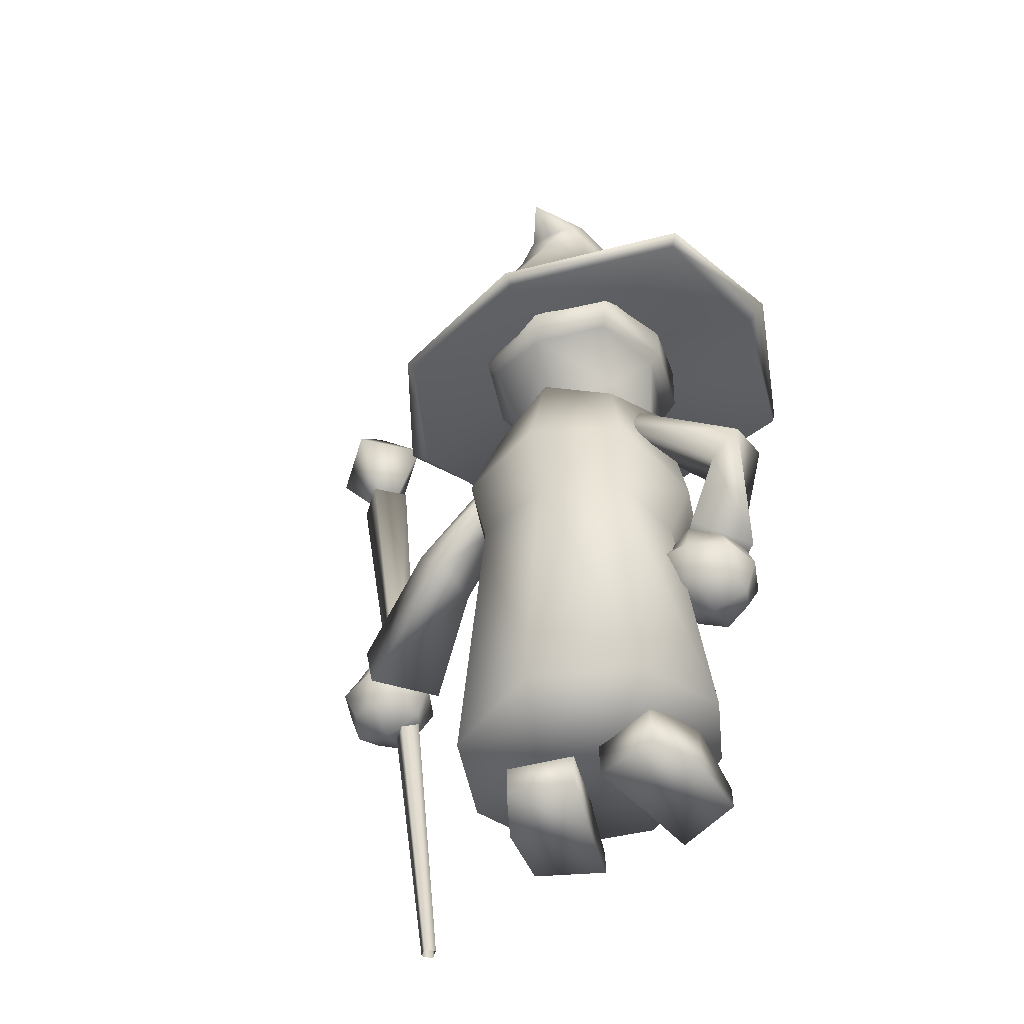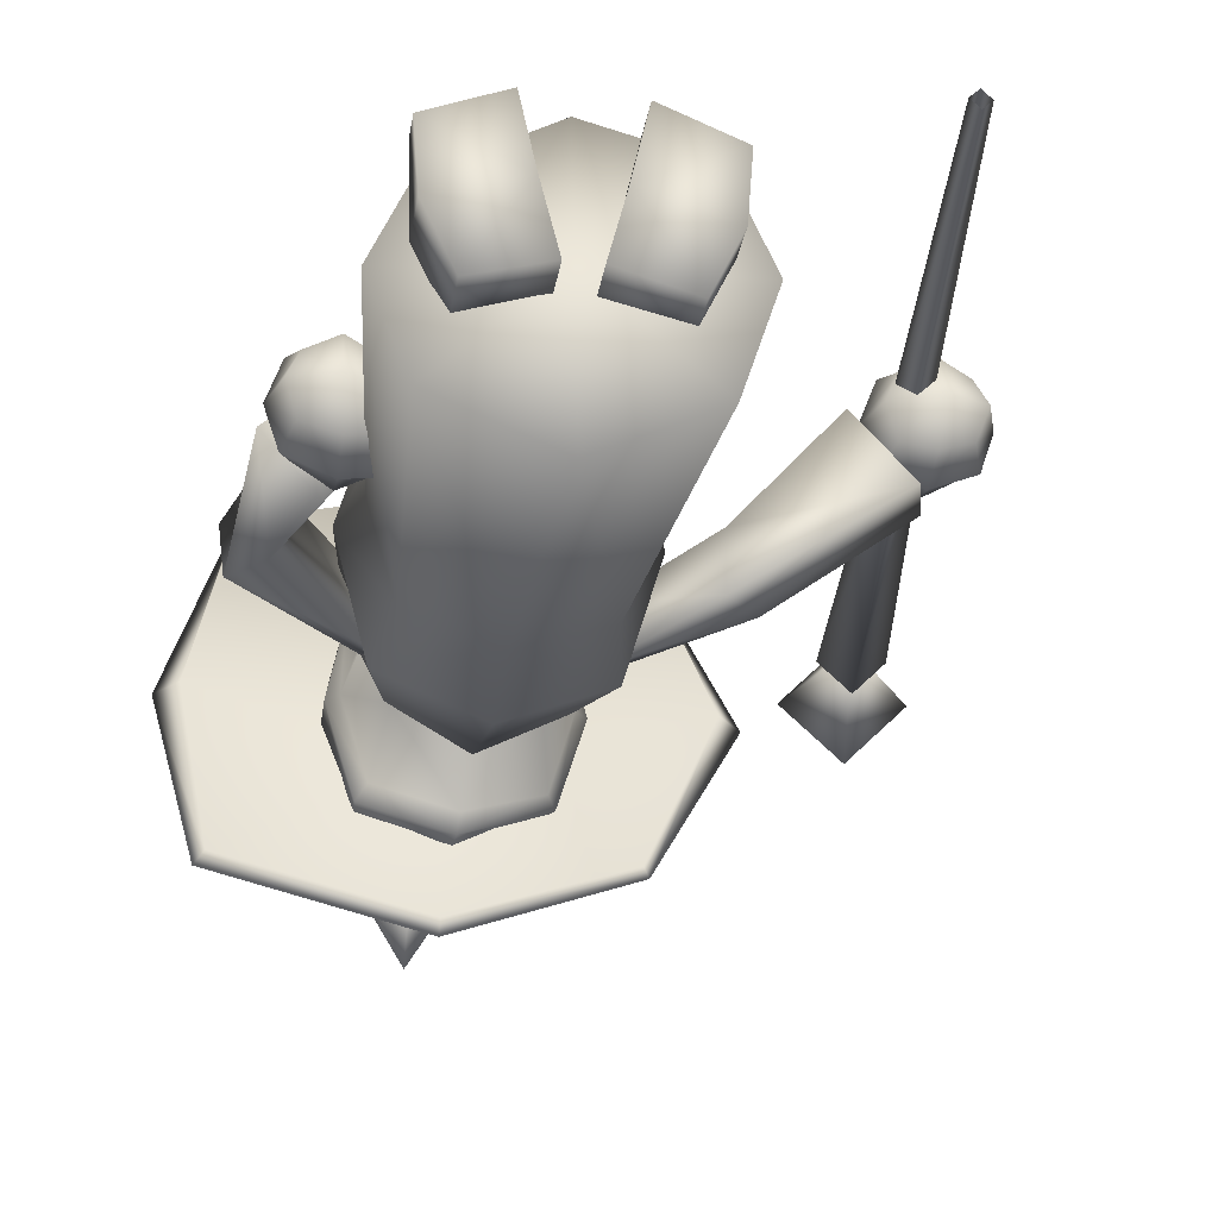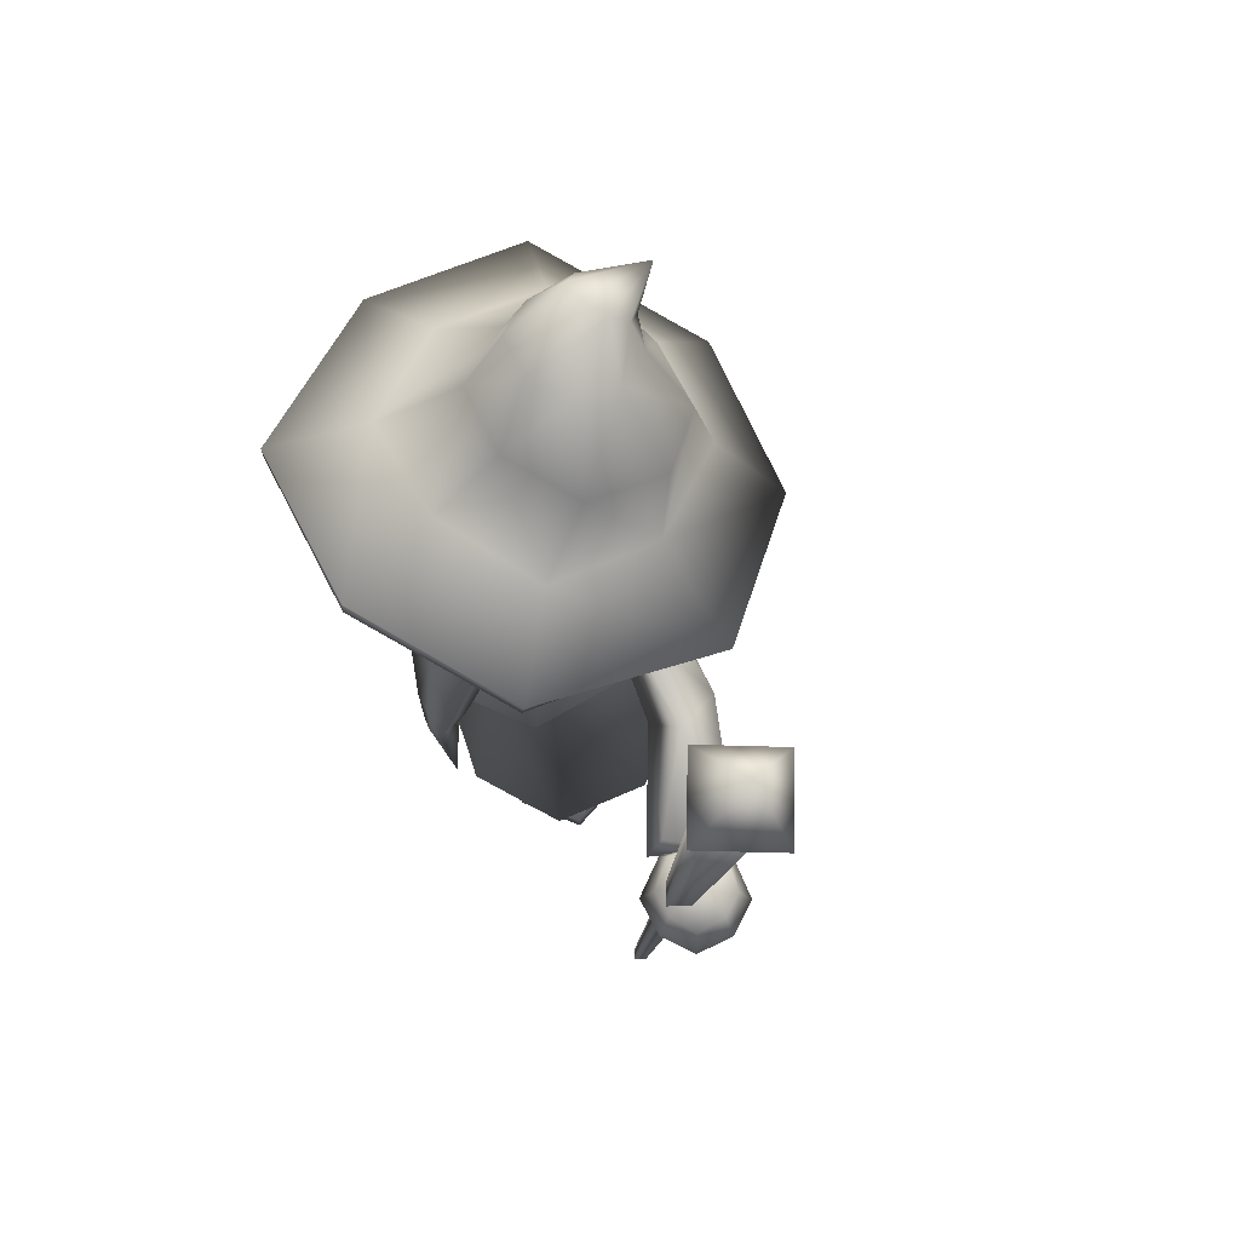
<metadata>
{"format":"obj","ext":"obj","renderer":"f3d","projection":"perspective","resolution":1024,"background":"white","views":[{"elev":-51.1,"azim":-152.3,"up":"+Y"},{"elev":-28.2,"azim":-9.1,"up":"+Z"},{"elev":69.6,"azim":45.5,"up":"+Y"}]}
</metadata>
<code>
o Wizard_Cube.000
v -0.2641 -0.02388 -0.05495
v -0 0.01148 -0.3611
v 0.2641 -0.02388 -0.05495
v 0 -0.05924 0.2512
v -0 0.3701 -0.06825
v -0.2256 -0.1876 -0.09319
v -0.1981 -0.0504 0.1747
v -0.2095 0.2972 -0.06825
v -0.1981 0.002636 -0.2846
v -0 -0.1512 -0.3158
v -0 0.2972 -0.2777
v 0.1981 0.002636 -0.2846
v 0.2256 -0.1876 -0.09319
v 0.2095 0.2972 -0.06825
v 0.1981 -0.0504 0.1747
v 0 -0.2241 0.1294
v 0 0.2972 0.1412
v -0.1708 -0.2152 0.07533
v -0.1521 0.2406 0.08383
v -0.1708 -0.16 -0.2617
v -0.1521 0.2406 -0.2203
v 0.1708 -0.2152 0.07533
v 0.1521 0.2406 0.08383
v 0.1708 -0.16 -0.2617
v 0.1521 0.2406 -0.2203
v -0 -0.8134 -0.06825
v -0.287 -0.7693 -0.06825
v -0 -0.8574 -0.3978
v 0.287 -0.8284 -0.06825
v 0 -0.7725 0.2147
v -0.2173 -0.7477 0.1053
v -0.2173 -0.8398 -0.295
v 0.2173 -0.7843 0.1485
v 0.2173 -0.8498 -0.285
v -0.02967 -0.7947 -0.1181
v -0.1676 -0.7947 -0.1594
v -0.09304 -0.8487 0.1598
v -0.2341 -0.8488 0.09944
v -0.02967 -0.9001 -0.1181
v -0.1676 -0.9001 -0.1594
v -0.09334 -0.8999 0.1594
v -0.2344 -0.9001 0.09905
v -0.06342 -0.7883 0.01943
v -0.2238 -0.7883 -0.03581
v -0.06342 -0.9001 0.01943
v -0.2238 -0.9001 -0.03581
v 0.02967 -0.7947 -0.1181
v 0.1676 -0.7947 -0.1594
v 0.09304 -0.8487 0.1598
v 0.2341 -0.8488 0.09944
v 0.02967 -0.9001 -0.1181
v 0.1676 -0.9001 -0.1594
v 0.09334 -0.8999 0.1594
v 0.2344 -0.9001 0.09905
v 0.06342 -0.7883 0.01943
v 0.2238 -0.7883 -0.03581
v 0.06342 -0.9001 0.01943
v 0.2238 -0.9001 -0.03581
v 0.169 0.7883 -0.2966
v -0.1496 0.9419 -0.1776
v -0.02637 0.9766 -0.05824
v 0.09806 0.9469 -0.1778
v -0.02515 0.9122 -0.2972
v -0.1191 0.9667 -0.08803
v 0.06665 0.9704 -0.08818
v -0.1182 0.9184 -0.2673
v 0.06756 0.9221 -0.2674
v -0.5226 0.5761 -0.07098
v -0.347 0.6491 -0.1039
v -0.03717 0.7196 0.183
v 0.2768 0.6533 -0.106
v -0.03824 0.6039 -0.4093
v -0.2698 0.6829 0.1252
v 0.1996 0.6872 0.123
v -0.2698 0.6152 -0.3329
v 0.1933 0.6152 -0.3329
v -0.02999 0.7046 0.4179
v 0.4996 0.5544 -0.07491
v -0.03653 0.3995 -0.5583
v -0.3995 0.6323 0.301
v 0.3307 0.6334 0.3047
v -0.4374 0.4624 -0.4331
v 0.3145 0.4278 -0.4206
v -0.1103 0.9865 -0.2614
v -0.03969 1.041 -0.2152
v 0.03186 0.9898 -0.2637
v -0.03871 0.9352 -0.3099
v -0.09286 1.027 -0.2262
v 0.01373 1.029 -0.2279
v -0.09212 0.9471 -0.2972
v 0.01447 0.9496 -0.2989
v 0.2467 0.84 -0.1532
v 0.1898 0.8792 0.009144
v 0.01531 0.871 0.05027
v -0.1377 0.858 0.000821
v -0.1885 0.8217 -0.1478
v 0.016 0.7753 -0.3461
v -0.1372 0.7862 -0.2964
v -0.04031 0.9571 -0.3935
v -0.01492 0.7424 -0.08019
v -0.4771 0.5348 -0.06353
v -0.3931 0.6047 0.3033
v 0.3025 0.4164 -0.4033
v -0.03604 0.3861 -0.5294
v -0.03282 0.6629 0.419
v 0.3261 0.6056 0.3073
v 0.4536 0.5154 -0.06557
v -0.4182 0.4458 -0.4107
v 0 0.5354 0.1695
v -0.1528 0.5037 0.1101
v 0.1528 0.5037 0.1101
v -0.001551 0.4107 0.2286
v -0.1633 0.3935 0.1436
v 0.1633 0.3935 0.1436
v 0 -0.1076 0.307
v -0.04918 -0.1076 0.2912
v 0.04918 -0.1076 0.2912
v -0.0141 0.1271 0.2658
v 0.08289 0.1492 0.2366
v -0.1211 0.1526 0.2338
v -0.01616 -0.2577 0.3027
v -0.03651 -0.2492 0.2956
v 0.01803 -0.2362 0.2956
v 0.05542 -0.4009 0.298
v 0.00141 0.5296 0.12
v 0.1598 0.4389 0.0785
v -0.1548 0.4621 0.07144
v 0.001542 0.3273 0.1652
v -0.1619 0.3878 0.09409
v 0.1647 0.3878 0.09409
v -0.04777 -0.1134 0.2417
v 0.00141 -0.1134 0.2575
v 0.05059 -0.1134 0.2417
v -0.01343 0.1047 0.2184
v 0.09283 0.1468 0.1843
v -0.1197 0.1468 0.1843
v -0.0351 -0.255 0.2461
v -0.01475 -0.2635 0.2531
v 0.01944 -0.242 0.2461
v -0.229 0.5576 -0.06842
v -0.003392 0.4749 -0.3424
v 0.229 0.5576 -0.06842
v 0 0.5315 0.1695
v -0 0.2706 -0.02438
v -0 0.7924 -0.06825
v -0.169 0.3358 -0.02438
v -0.1959 0.5559 0.09544
v -0.1876 0.7271 -0.06825
v -0.1733 0.5103 -0.2777
v -0 0.3358 -0.1934
v -0 0.7271 -0.2559
v 0.1699 0.5261 -0.2628
v 0.169 0.3358 -0.02438
v 0.1876 0.7271 -0.06825
v 0.1869 0.5575 0.0885
v 0 0.3358 0.1446
v 0 0.7271 0.1194
v -0.1279 0.3865 0.1036
v -0.2061 0.6981 0.07868
v -0.1279 0.3865 -0.1523
v -0.163 0.6809 -0.2406
v 0.1279 0.3865 0.1036
v 0.1826 0.7432 0.06532
v 0.1279 0.3865 -0.1523
v 0.1569 0.6561 -0.2233
v -0.2037 0.5315 -0.06825
v -0.1528 0.5315 0.1101
v -0.1528 0.4977 -0.2466
v -0 0.4608 -0.306
v 0.1528 0.4977 -0.2466
v 0.2037 0.5315 -0.06825
v 0.1528 0.5315 0.1101
v -0.1362 0.6764 0.06797
v -0.2259 0.7189 -0.06687
v -0.1362 0.6764 -0.2045
v -0.006027 0.7367 -0.3099
v 0.1362 0.6764 -0.2045
v 0.2134 0.7443 -0.06017
v 0.1362 0.6764 0.06797
v -0.1866 0.1677 -0.04774
v -0.194 0.2713 -0.06156
v -0.1726 0.1249 -0.1898
v -0.1938 0.2157 -0.1526
v -0.321 0.03464 0.01171
v -0.4384 0.06643 -0.01479
v -0.36 -0.0294 -0.1263
v -0.427 0.03908 -0.1246
v -0.0934 0.2039 -0.113
v -0.2017 -0.1885 0.01491
v -0.3199 -0.2357 0.05716
v -0.2928 -0.2399 -0.1351
v -0.3992 -0.2773 -0.03773
v 0.1948 0.1677 -0.04774
v 0.2225 0.2291 -0.05741
v 0.1808 0.1249 -0.1898
v 0.2021 0.2157 -0.1526
v 0.3656 -0.0109 0.008173
v 0.4384 0.06643 -0.01479
v 0.36 -0.0294 -0.1263
v 0.427 0.03908 -0.1246
v 0.1017 0.2039 -0.113
v 0.5523 -0.09537 0.1983
v 0.5763 0.04728 0.1772
v 0.662 -0.1193 0.05391
v 0.6993 0.02268 0.07949
v -0.1686 -0.3211 -0.03379
v -0.2776 -0.3211 -0.1429
v -0.3935 -0.3255 -0.02618
v -0.2844 -0.3255 0.08289
v -0.2844 -0.4345 -0.02618
v -0.2844 -0.175 -0.02618
v -0.1958 -0.4029 -0.03379
v -0.2026 -0.3255 0.05562
v -0.1958 -0.2393 -0.03379
v -0.1847 -0.3148 -0.1275
v -0.2776 -0.4029 -0.1156
v -0.2776 -0.2393 -0.1156
v -0.3662 -0.3255 -0.108
v -0.3662 -0.4073 -0.02618
v -0.3662 -0.2437 -0.02618
v -0.3662 -0.3255 0.05562
v -0.2844 -0.4073 0.05562
v -0.2844 -0.2437 0.05562
v -0.2238 -0.386 0.03441
v -0.2238 -0.2649 0.03441
v -0.217 -0.3817 -0.09438
v -0.217 -0.2605 -0.09438
v -0.345 -0.386 0.03441
v -0.345 -0.2649 0.03441
v -0.345 -0.386 -0.08677
v -0.345 -0.2649 -0.08677
v 0.5766 -0.06338 0.1865
v 0.6879 -0.0634 0.07644
v 0.8037 -0.06772 0.1931
v 0.6947 -0.06772 0.3022
v 0.6947 -0.1768 0.1931
v 0.6947 0.04134 0.1931
v 0.604 -0.1459 0.1864
v 0.6107 -0.06775 0.2759
v 0.604 0.01909 0.1865
v 0.595 -0.05705 0.09175
v 0.6879 -0.1452 0.1037
v 0.6879 0.0184 0.1037
v 0.7765 -0.06772 0.1113
v 0.7765 -0.1495 0.1931
v 0.7765 0.01408 0.1931
v 0.7765 -0.06772 0.2749
v 0.6947 -0.1495 0.2749
v 0.6947 0.01408 0.2749
v 0.632 -0.129 0.2546
v 0.632 -0.006437 0.2547
v 0.6273 -0.124 0.1249
v 0.6273 -0.00281 0.1249
v 0.7553 -0.1283 0.2537
v 0.7553 -0.007131 0.2537
v 0.7553 -0.1283 0.1325
v 0.7553 -0.007131 0.1325
v 0.5814 -0.9001 0.218
v 0.5631 -0.9001 0.1996
v 0.5449 -0.9001 0.218
v 0.5631 -0.9001 0.2364
v 0.8418 0.8428 0.2358
v 0.7763 0.851 0.1699
v 0.7108 0.8579 0.2359
v 0.7763 0.8497 0.3018
v 0.7646 0.7859 0.2303
v 0.8202 1.199 0.2413
v 0.9262 1.022 0.2396
v 0.8011 1.038 0.1138
v 0.676 1.052 0.2399
v 0.8011 1.036 0.3657
v -0.09438 0.5522 0.1428
v -0.09754 0.5971 0.1348
v -0.07965 0.5425 0.09557
v -0.08314 0.5919 0.08679
v -0.05144 0.5578 0.1573
v -0.0546 0.6027 0.1493
v -0.03233 0.5487 0.1115
v -0.03581 0.5981 0.1027
v -0.1258 0.6098 0.1153
v -0.129 0.6547 0.1073
v -0.1151 0.5995 0.06672
v -0.1186 0.649 0.05793
v -0.0434 0.6206 0.1431
v -0.04656 0.6654 0.1351
v -0.02429 0.6114 0.09736
v -0.02777 0.6608 0.08857
v 0.09438 0.5522 0.1428
v 0.09754 0.5971 0.1348
v 0.07965 0.5425 0.09557
v 0.08314 0.5919 0.08679
v 0.05144 0.5578 0.1573
v 0.0546 0.6027 0.1493
v 0.03233 0.5487 0.1115
v 0.03581 0.5981 0.1027
v 0.1258 0.6098 0.1153
v 0.129 0.6547 0.1073
v 0.1151 0.5995 0.06672
v 0.1186 0.649 0.05793
v 0.0434 0.6206 0.1431
v 0.04656 0.6654 0.1351
v 0.02429 0.6114 0.09736
v 0.02777 0.6608 0.08857
v 0.6697 -0.02514 0.2619
v 0.6349 -0.02174 0.227
v 0.6697 -0.02461 0.1919
v 0.7045 -0.02801 0.2269
f 1 18 7
f 1 19 8
f 1 21 9
f 1 20 6
f 10 9 2
f 2 21 11
f 2 25 12
f 12 10 2
f 3 24 12
f 3 25 14
f 3 23 15
f 3 22 13
f 16 15 4
f 4 23 17
f 4 19 7
f 7 16 4
f 24 28 10
f 16 33 22
f 18 27 31
f 22 29 13
f 5 25 11
f 5 21 8
f 5 19 17
f 5 23 14
f 26 32 28
f 26 34 29
f 26 33 30
f 26 31 27
f 13 34 24
f 20 27 6
f 16 31 30
f 10 32 20
f 43 38 37
f 45 42 46
f 36 46 44
f 37 45 43
f 38 41 37
f 35 40 36
f 35 45 39
f 38 46 42
f 45 40 39
f 36 43 35
f 55 50 56
f 57 54 53
f 58 48 56
f 57 49 55
f 53 50 49
f 52 47 48
f 47 57 55
f 50 58 56
f 52 57 51
f 55 48 47
f 63 91 67
f 60 88 84
f 61 89 85
f 67 86 62
f 75 68 69
f 75 79 82
f 73 77 70
f 74 78 71
f 71 59 92
f 94 74 93
f 96 73 95
f 76 97 59
f 93 71 92
f 95 70 94
f 75 96 98
f 72 98 97
f 71 83 76
f 74 77 81
f 73 68 80
f 76 79 72
f 91 87 99
f 84 88 99
f 85 89 99
f 86 91 99
f 62 89 65
f 64 85 88
f 66 84 90
f 63 90 87
f 63 98 66
f 66 96 60
f 95 61 64
f 93 62 65
f 67 97 63
f 96 64 60
f 94 65 61
f 62 59 67
f 89 86 99
f 88 85 99
f 90 84 99
f 87 90 99
f 102 101 100
f 104 103 100
f 106 105 100
f 107 106 100
f 101 108 100
f 108 104 100
f 105 102 100
f 103 107 100
f 83 107 103
f 80 105 77
f 79 108 82
f 68 108 101
f 81 107 78
f 81 105 106
f 83 104 79
f 80 101 102
f 112 111 109
f 110 112 109
f 118 117 119
f 118 116 115
f 112 120 118
f 112 119 114
f 115 123 117
f 115 122 121
f 123 121 124
f 121 122 124
f 126 128 125
f 125 129 127
f 133 134 135
f 134 131 136
f 128 136 129
f 135 128 130
f 139 132 133
f 132 137 131
f 139 124 138
f 138 124 137
f 124 139 123
f 133 119 117
f 127 113 110
f 123 133 117
f 135 114 119
f 111 125 109
f 122 137 124
f 113 136 120
f 131 122 116
f 114 126 111
f 120 131 116
f 125 110 109
f 166 158 167
f 140 159 174
f 140 161 149
f 166 160 146
f 169 160 168
f 141 161 176
f 141 165 152
f 169 164 150
f 171 164 170
f 142 165 178
f 142 163 155
f 171 162 153
f 143 162 172
f 143 179 157
f 143 173 167
f 143 158 156
f 144 160 150
f 144 164 153
f 144 162 156
f 144 158 146
f 145 177 151
f 145 175 148
f 145 173 157
f 145 179 154
f 147 166 167
f 140 168 166
f 141 168 149
f 141 170 169
f 152 171 170
f 155 171 142
f 147 173 159
f 159 148 174
f 174 175 161
f 161 151 176
f 165 151 177
f 165 154 178
f 163 154 179
f 155 179 172
f 182 183 188
f 186 192 187
f 182 187 183
f 182 184 186
f 183 185 181
f 180 185 184
f 180 182 188
f 183 181 188
f 181 180 188
f 190 191 189
f 186 189 191
f 187 190 185
f 184 190 189
f 195 201 196
f 200 204 199
f 200 195 196
f 199 193 195
f 194 200 196
f 193 198 194
f 193 201 195
f 196 201 194
f 194 201 193
f 202 205 203
f 204 197 199
f 198 205 200
f 197 203 198
f 206 224 212
f 206 225 213
f 206 227 214
f 206 226 215
f 207 226 216
f 207 227 215
f 207 231 217
f 207 230 218
f 208 230 219
f 208 231 218
f 208 229 220
f 208 228 221
f 209 228 222
f 209 229 221
f 209 225 223
f 209 224 213
f 210 226 212
f 210 230 216
f 210 228 219
f 210 224 222
f 211 231 220
f 211 227 217
f 211 225 214
f 211 229 223
f 232 250 239
f 232 251 240
f 232 253 241
f 232 252 238
f 233 252 241
f 233 253 243
f 233 257 244
f 233 256 242
f 234 256 244
f 234 257 246
f 234 255 247
f 234 254 245
f 235 254 247
f 235 255 249
f 235 251 239
f 235 250 248
f 236 252 242
f 236 256 245
f 236 254 248
f 236 250 238
f 237 257 243
f 237 253 240
f 237 251 249
f 237 255 246
f 307 265 304
f 263 307 306
f 264 306 305
f 304 264 305
f 262 264 265
f 270 271 267
f 271 268 267
f 266 268 271
f 266 271 270
f 266 270 269
f 266 269 268
f 269 270 267
f 268 269 267
f 272 275 274
f 275 278 274
f 279 276 278
f 276 273 272
f 278 272 274
f 279 273 277
f 280 283 282
f 283 286 282
f 286 285 284
f 285 280 284
f 286 280 282
f 287 281 285
f 288 291 289
f 294 291 290
f 292 295 294
f 292 289 293
f 290 292 294
f 293 291 295
f 296 299 297
f 302 299 298
f 302 301 303
f 300 297 301
f 296 302 298
f 303 297 299
f 261 305 260
f 305 259 260
f 306 258 259
f 258 304 261
f 1 6 18
f 1 7 19
f 1 8 21
f 1 9 20
f 10 20 9
f 2 9 21
f 2 11 25
f 12 24 10
f 3 13 24
f 3 12 25
f 3 14 23
f 3 15 22
f 16 22 15
f 4 15 23
f 4 17 19
f 7 18 16
f 24 34 28
f 16 30 33
f 18 6 27
f 22 33 29
f 5 14 25
f 5 11 21
f 5 8 19
f 5 17 23
f 26 27 32
f 26 28 34
f 26 29 33
f 26 30 31
f 13 29 34
f 20 32 27
f 16 18 31
f 10 28 32
f 43 44 38
f 45 41 42
f 36 40 46
f 37 41 45
f 38 42 41
f 35 39 40
f 35 43 45
f 38 44 46
f 45 46 40
f 36 44 43
f 55 49 50
f 57 58 54
f 58 52 48
f 57 53 49
f 53 54 50
f 52 51 47
f 47 51 57
f 50 54 58
f 52 58 57
f 55 56 48
f 63 87 91
f 60 64 88
f 61 65 89
f 67 91 86
f 75 82 68
f 75 72 79
f 73 80 77
f 74 81 78
f 71 76 59
f 94 70 74
f 96 69 73
f 76 72 97
f 93 74 71
f 95 73 70
f 75 69 96
f 72 75 98
f 71 78 83
f 74 70 77
f 73 69 68
f 76 83 79
f 62 86 89
f 64 61 85
f 66 60 84
f 63 66 90
f 63 97 98
f 66 98 96
f 95 94 61
f 93 92 62
f 67 59 97
f 96 95 64
f 94 93 65
f 62 92 59
f 83 78 107
f 80 102 105
f 79 104 108
f 68 82 108
f 81 106 107
f 81 77 105
f 83 103 104
f 80 68 101
f 112 114 111
f 110 113 112
f 118 115 117
f 118 120 116
f 112 113 120
f 112 118 119
f 115 121 123
f 115 116 122
f 126 130 128
f 125 128 129
f 133 132 134
f 134 132 131
f 128 134 136
f 135 134 128
f 139 138 132
f 132 138 137
f 133 135 119
f 127 129 113
f 123 139 133
f 135 130 114
f 111 126 125
f 113 129 136
f 131 137 122
f 114 130 126
f 120 136 131
f 125 127 110
f 166 146 158
f 140 147 159
f 140 174 161
f 166 168 160
f 169 150 160
f 141 149 161
f 141 176 165
f 169 170 164
f 171 153 164
f 142 152 165
f 142 178 163
f 171 172 162
f 143 156 162
f 143 172 179
f 143 157 173
f 143 167 158
f 144 146 160
f 144 150 164
f 144 153 162
f 144 156 158
f 145 154 177
f 145 151 175
f 145 148 173
f 145 157 179
f 147 140 166
f 140 149 168
f 141 169 168
f 141 152 170
f 152 142 171
f 155 172 171
f 147 167 173
f 159 173 148
f 174 148 175
f 161 175 151
f 165 176 151
f 165 177 154
f 163 178 154
f 155 163 179
f 186 191 192
f 182 186 187
f 182 180 184
f 183 187 185
f 180 181 185
f 190 192 191
f 186 184 189
f 187 192 190
f 184 185 190
f 200 205 204
f 200 199 195
f 199 197 193
f 194 198 200
f 193 197 198
f 202 204 205
f 204 202 197
f 198 203 205
f 197 202 203
f 206 213 224
f 206 214 225
f 206 215 227
f 206 212 226
f 207 215 226
f 207 217 227
f 207 218 231
f 207 216 230
f 208 218 230
f 208 220 231
f 208 221 229
f 208 219 228
f 209 221 228
f 209 223 229
f 209 213 225
f 209 222 224
f 210 216 226
f 210 219 230
f 210 222 228
f 210 212 224
f 211 217 231
f 211 214 227
f 211 223 225
f 211 220 229
f 232 238 250
f 232 239 251
f 232 240 253
f 232 241 252
f 233 242 252
f 233 241 253
f 233 243 257
f 233 244 256
f 234 245 256
f 234 244 257
f 234 246 255
f 234 247 254
f 235 248 254
f 235 247 255
f 235 249 251
f 235 239 250
f 236 238 252
f 236 242 256
f 236 245 254
f 236 248 250
f 237 246 257
f 237 243 253
f 237 240 251
f 237 249 255
f 307 262 265
f 263 262 307
f 264 263 306
f 304 265 264
f 262 263 264
f 272 273 275
f 275 279 278
f 279 277 276
f 276 277 273
f 278 276 272
f 279 275 273
f 280 281 283
f 283 287 286
f 286 287 285
f 285 281 280
f 286 284 280
f 287 283 281
f 288 290 291
f 294 295 291
f 292 293 295
f 292 288 289
f 290 288 292
f 293 289 291
f 296 298 299
f 302 303 299
f 302 300 301
f 300 296 297
f 296 300 302
f 303 301 297
f 261 304 305
f 305 306 259
f 306 307 258
f 258 307 304

</code>
